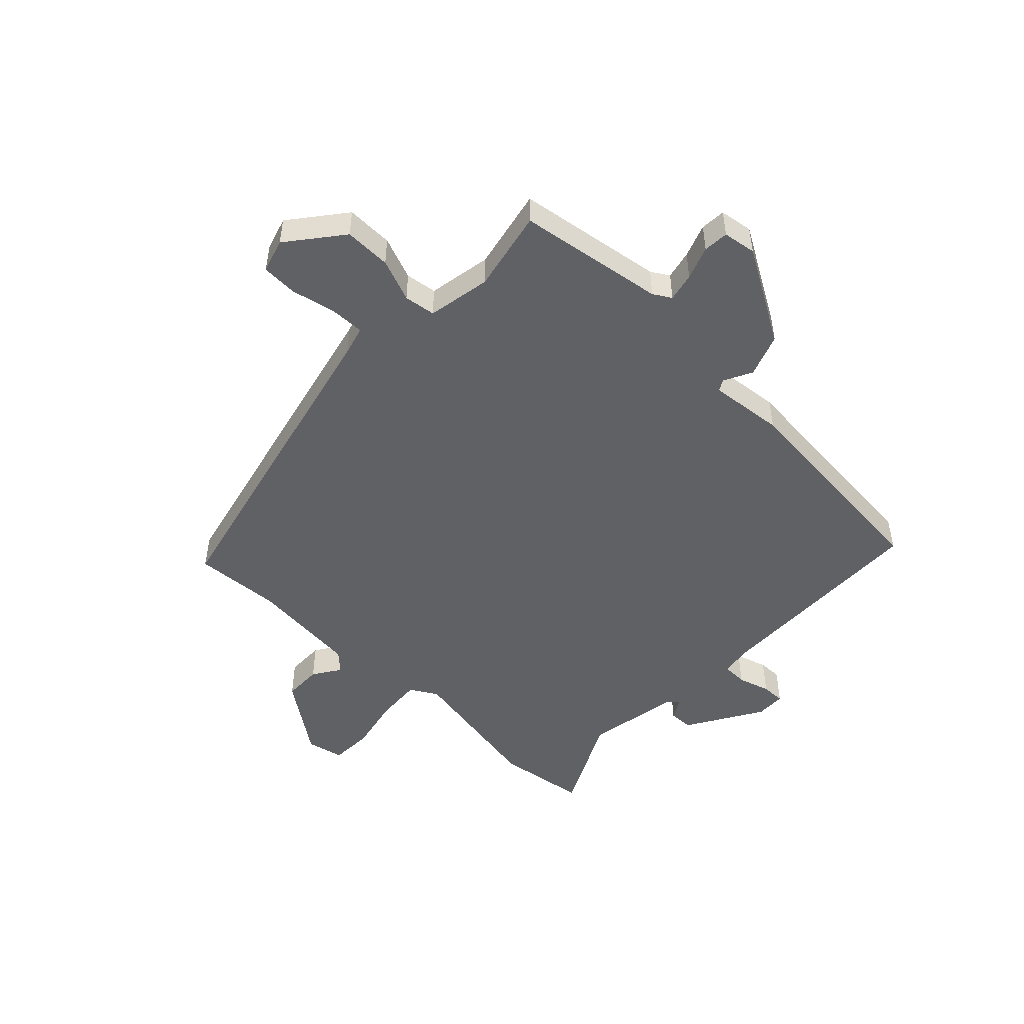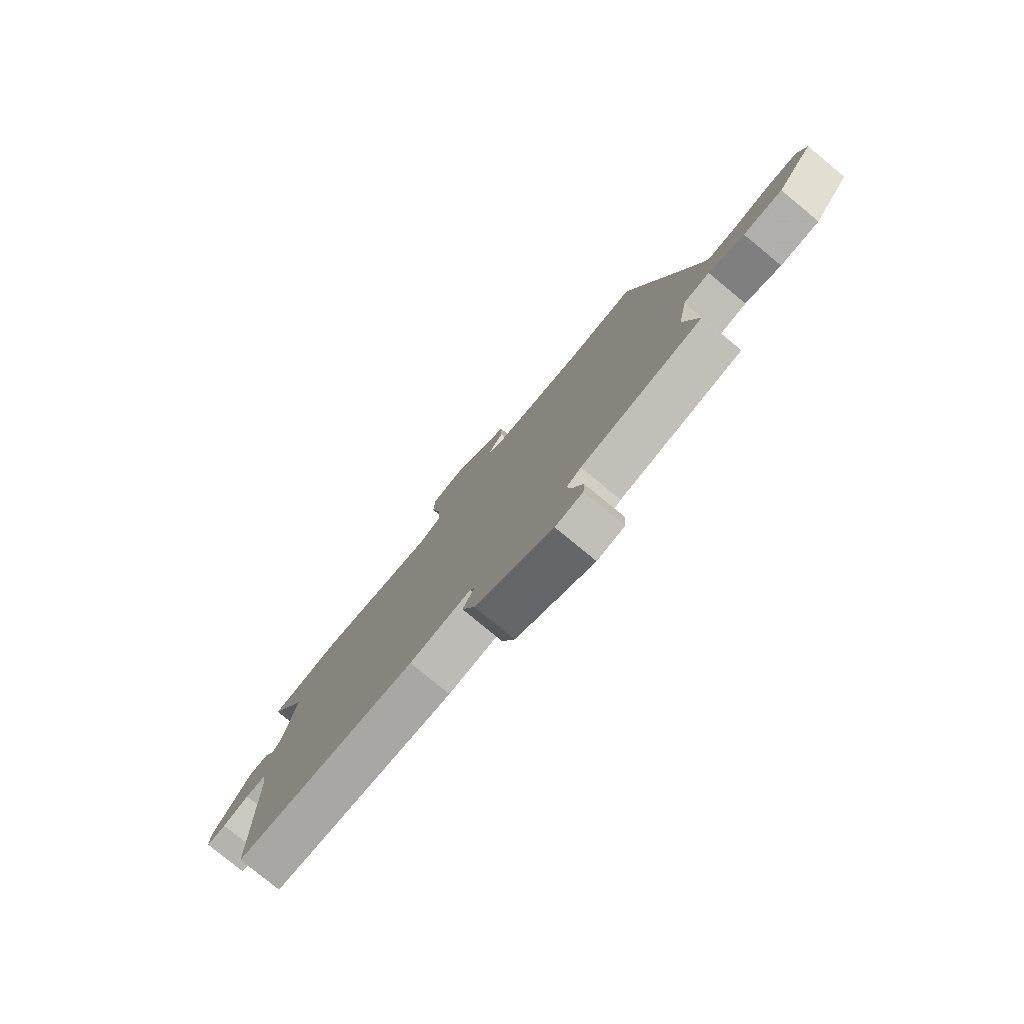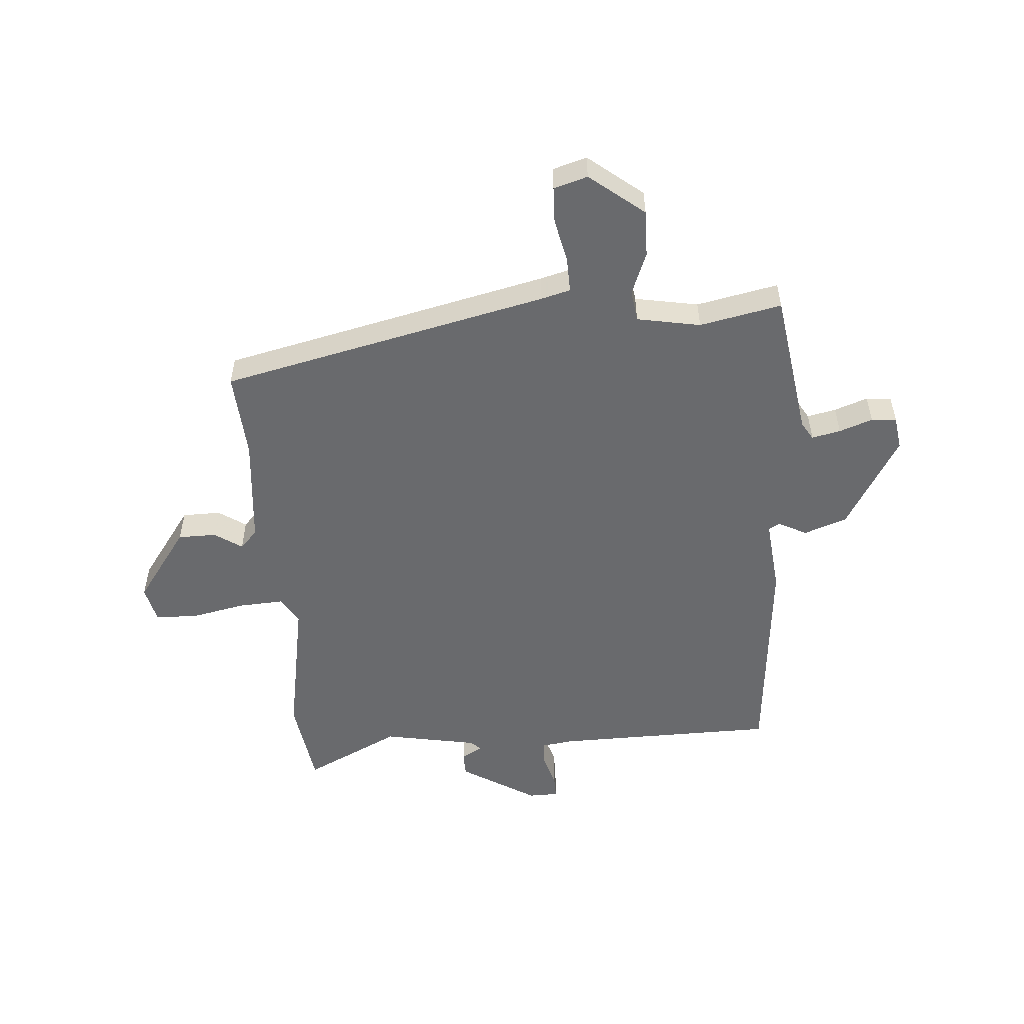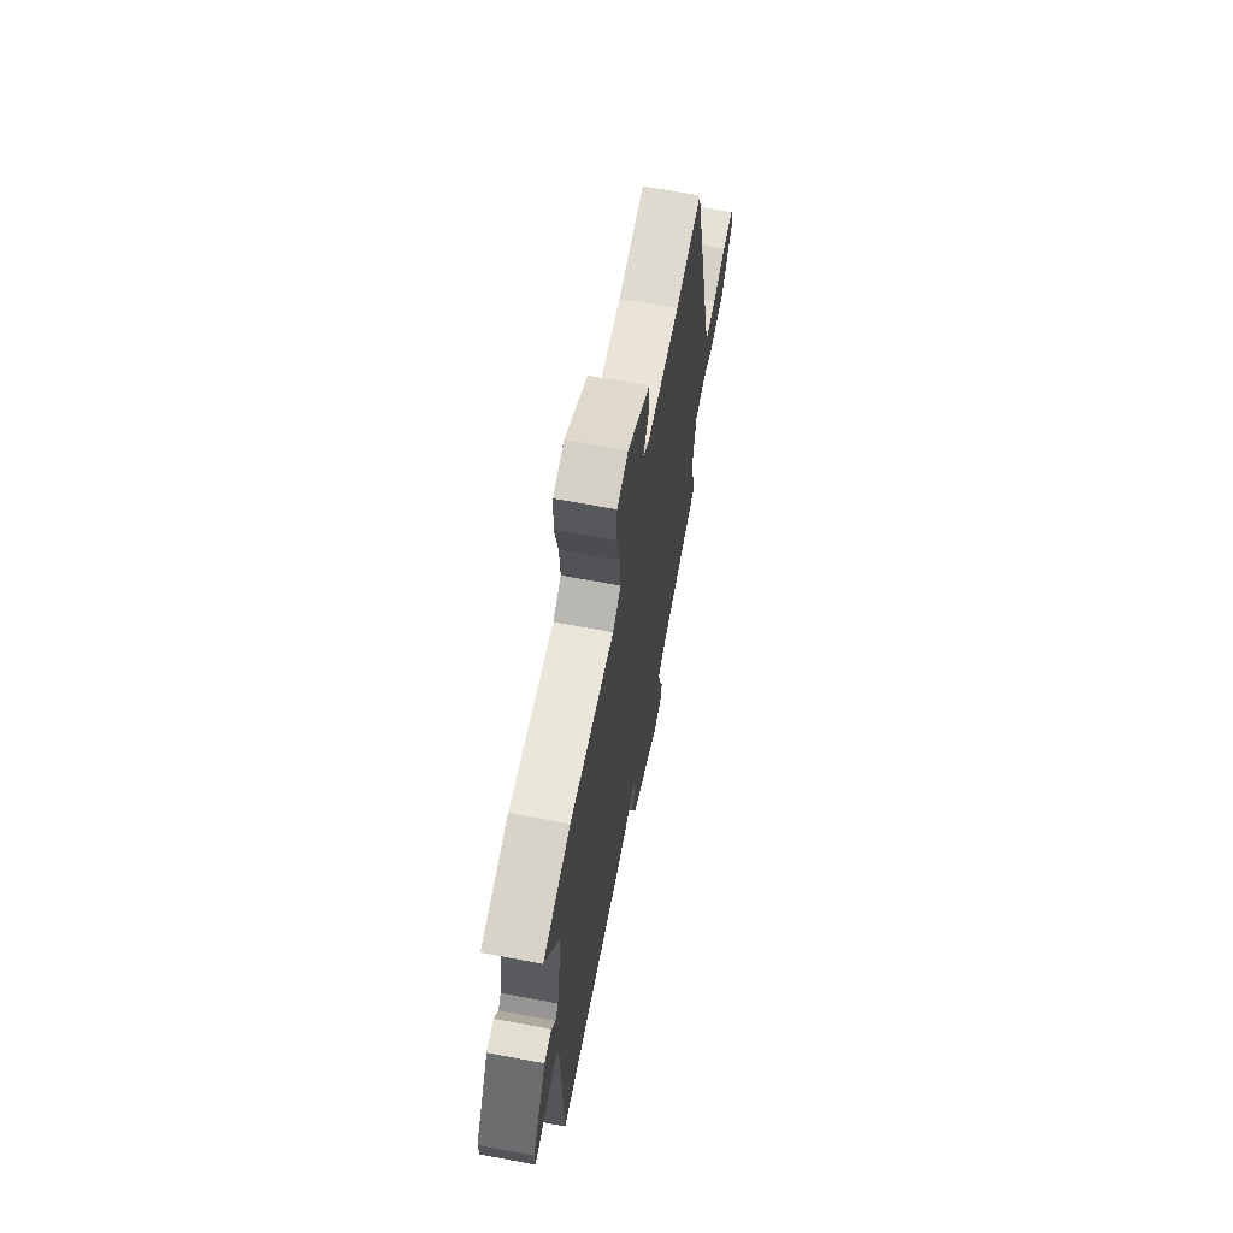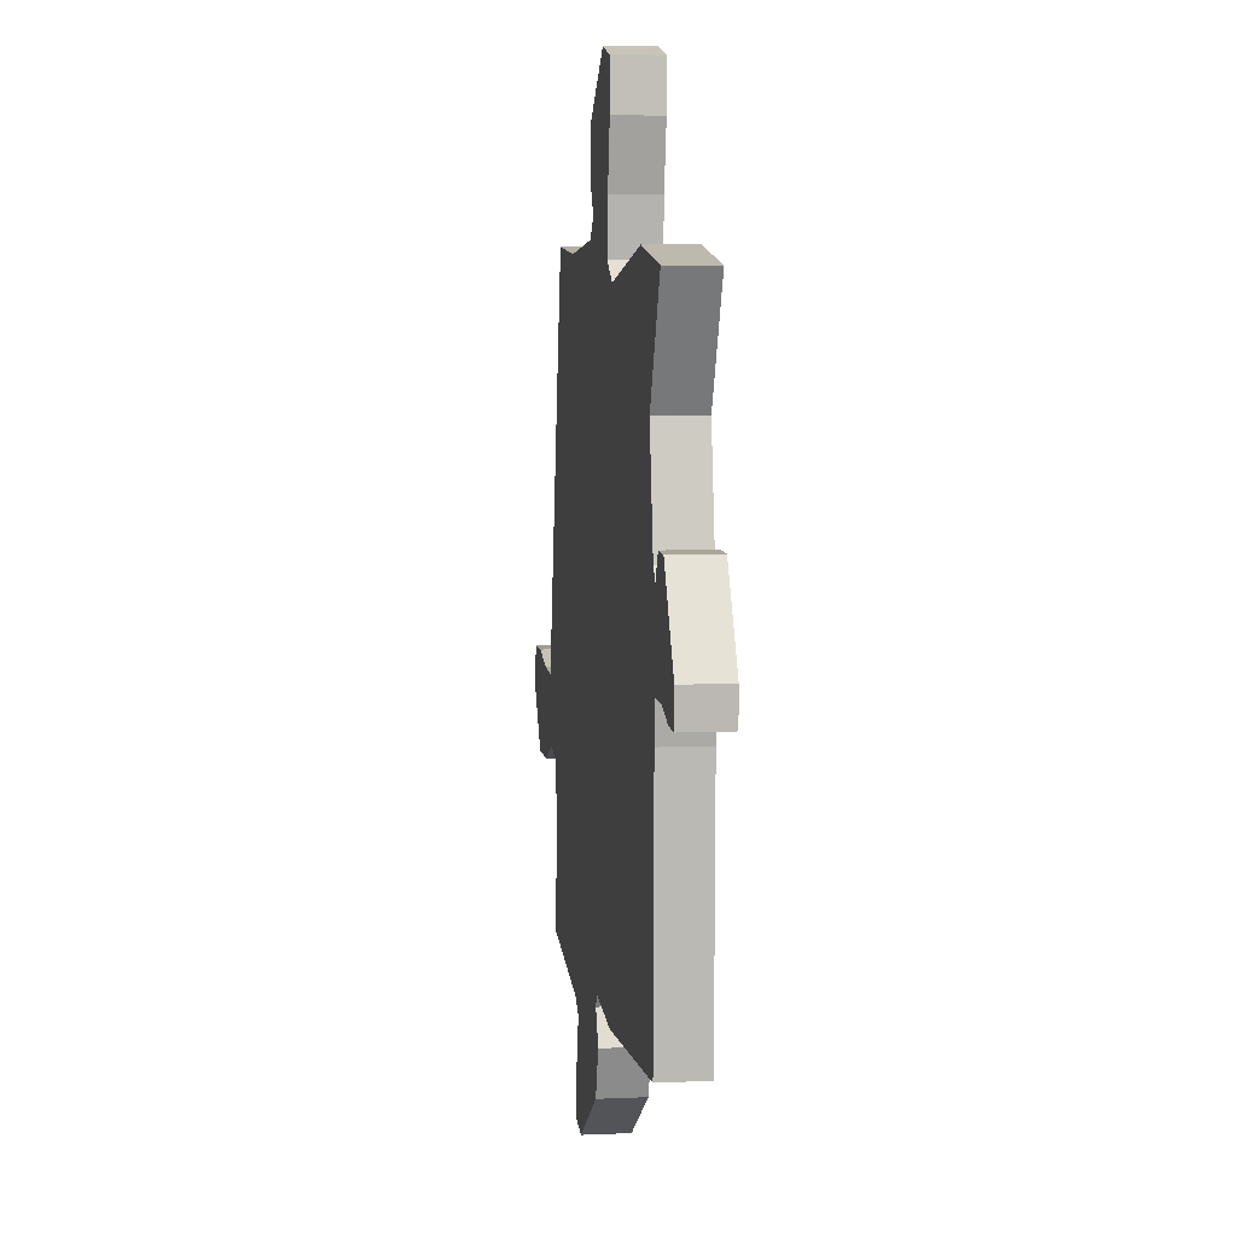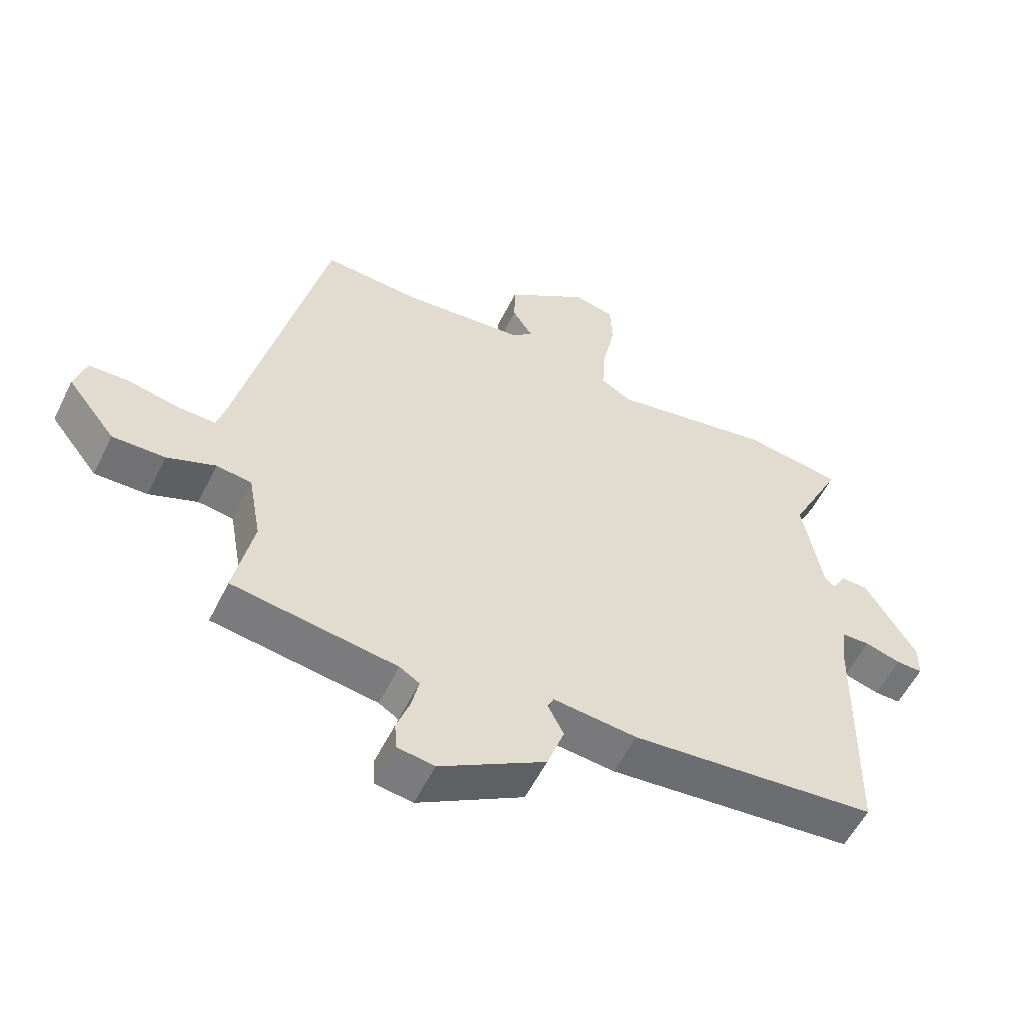
<metadata>
{"format":"obj","ext":"obj","renderer":"f3d","projection":"perspective","resolution":1024,"background":"white","views":[{"elev":-49.8,"azim":136.1,"up":"+Y"},{"elev":-79.0,"azim":50.5,"up":"+Z"},{"elev":-53.1,"azim":94.1,"up":"+Y"},{"elev":66.5,"azim":-79.3,"up":"+Z"},{"elev":6.5,"azim":-97.5,"up":"+Z"},{"elev":-55.9,"azim":154.0,"up":"+Z"}]}
</metadata>
<code>
v -0.557 0.07 0.491
v -0.401 0.07 0.515
v -0.148 0.07 0.471
v -0.101 0.07 0.499
v -0.106 0.07 0.579
v -0.126 0.07 0.674
v -0.123 0.07 0.747
v -0.059 0.07 0.762
v 0.07 0.07 0.67
v 0.071 0.07 0.603
v 0.039 0.07 0.555
v 0.071 0.07 0.525
v 0.263 0.07 0.508
v 0.415 0.07 0.519
v 0.548 0.07 -0.052
v 0.562 0.07 -0.103
v 0.623 0.07 -0.101
v 0.7 0.07 -0.084
v 0.763 0.07 -0.086
v 0.781 0.07 -0.145
v 0.706 0.07 -0.24
v 0.624 0.07 -0.239
v 0.549 0.07 -0.21
v 0.494 0.07 -0.218
v 0.474 0.07 -0.329
v 0.504 0.07 -0.472
v 0.247 0.07 -0.512
v 0.216 0.07 -0.531
v 0.227 0.07 -0.581
v 0.248 0.07 -0.639
v 0.245 0.07 -0.683
v 0.187 0.07 -0.692
v 0.022 0.07 -0.596
v -0.005 0.07 -0.521
v 0.02 0.07 -0.472
v 0.01 0.07 -0.452
v -0.121 0.07 -0.466
v -0.507 0.07 -0.432
v -0.514 0.07 -0.045
v -0.522 0.07 0.011
v -0.566 0.07 0.012
v -0.622 0.07 -0.005
v -0.663 0.07 -0.006
v -0.664 0.07 0.046
v -0.584 0.07 0.178
v -0.542 0.07 0.179
v -0.521 0.07 0.142
v -0.504 0.07 0.159
v -0.474 0.07 0.324
v -0.557 0 0.491
v -0.401 0 0.515
v -0.148 0 0.471
v -0.101 0 0.499
v -0.106 0 0.579
v -0.126 0 0.674
v -0.123 0 0.747
v -0.059 0 0.762
v 0.07 0 0.67
v 0.071 0 0.603
v 0.039 0 0.555
v 0.071 0 0.525
v 0.263 0 0.508
v 0.415 0 0.519
v 0.548 0 -0.052
v 0.562 0 -0.103
v 0.623 0 -0.101
v 0.7 0 -0.084
v 0.763 0 -0.086
v 0.781 0 -0.145
v 0.706 0 -0.24
v 0.624 0 -0.239
v 0.549 0 -0.21
v 0.494 0 -0.218
v 0.474 0 -0.329
v 0.504 0 -0.472
v 0.247 0 -0.512
v 0.216 0 -0.531
v 0.227 0 -0.581
v 0.248 0 -0.639
v 0.245 0 -0.683
v 0.187 0 -0.692
v 0.022 0 -0.596
v -0.005 0 -0.521
v 0.02 0 -0.472
v 0.01 0 -0.452
v -0.121 0 -0.466
v -0.507 0 -0.432
v -0.514 0 -0.045
v -0.522 0 0.011
v -0.566 0 0.012
v -0.622 0 -0.005
v -0.663 0 -0.006
v -0.664 0 0.046
v -0.584 0 0.178
v -0.542 0 0.179
v -0.521 0 0.142
v -0.504 0 0.159
v -0.474 0 0.324
f 45 46 47
f 44 45 47
f 43 44 47
f 42 43 47
f 41 42 47
f 40 41 47 48
f 39 40 48 49
f 38 39 49
f 37 38 49
f 36 37 49
f 33 34 35
f 32 33 35
f 31 32 35
f 30 31 35
f 29 30 35
f 28 29 35 36
f 1 2 3
f 49 1 3
f 36 49 3
f 28 36 3
f 27 28 3
f 21 22 23
f 20 21 23
f 19 20 23
f 18 19 23
f 17 18 23
f 16 17 23 24
f 15 16 24
f 13 14 15 24
f 12 13 24 25
f 9 10 11
f 8 9 11
f 7 8 11
f 6 7 11
f 5 6 11
f 25 26 27
f 12 25 27
f 11 12 27
f 5 11 27
f 4 5 27
f 3 4 27
f 96 95 94
f 96 94 93
f 96 93 92
f 96 92 91
f 96 91 90
f 97 96 90 89
f 98 97 89 88
f 98 88 87
f 98 87 86
f 98 86 85
f 84 83 82
f 84 82 81
f 84 81 80
f 84 80 79
f 84 79 78
f 85 84 78 77
f 52 51 50
f 52 50 98
f 52 98 85
f 52 85 77
f 52 77 76
f 72 71 70
f 72 70 69
f 72 69 68
f 72 68 67
f 72 67 66
f 73 72 66 65
f 73 65 64
f 73 64 63 62
f 74 73 62 61
f 60 59 58
f 60 58 57
f 60 57 56
f 60 56 55
f 60 55 54
f 76 75 74
f 76 74 61
f 76 61 60
f 76 60 54
f 76 54 53
f 76 53 52
f 1 50 51 2
f 2 51 52 3
f 3 52 53 4
f 4 53 54 5
f 5 54 55 6
f 6 55 56 7
f 7 56 57 8
f 8 57 58 9
f 9 58 59 10
f 10 59 60 11
f 11 60 61 12
f 12 61 62 13
f 13 62 63 14
f 14 63 64 15
f 15 64 65 16
f 16 65 66 17
f 17 66 67 18
f 18 67 68 19
f 19 68 69 20
f 20 69 70 21
f 21 70 71 22
f 22 71 72 23
f 23 72 73 24
f 24 73 74 25
f 25 74 75 26
f 26 75 76 27
f 27 76 77 28
f 28 77 78 29
f 29 78 79 30
f 30 79 80 31
f 31 80 81 32
f 32 81 82 33
f 33 82 83 34
f 34 83 84 35
f 35 84 85 36
f 36 85 86 37
f 37 86 87 38
f 38 87 88 39
f 39 88 89 40
f 40 89 90 41
f 41 90 91 42
f 42 91 92 43
f 43 92 93 44
f 44 93 94 45
f 45 94 95 46
f 46 95 96 47
f 47 96 97 48
f 48 97 98 49
f 49 98 50 1

</code>
